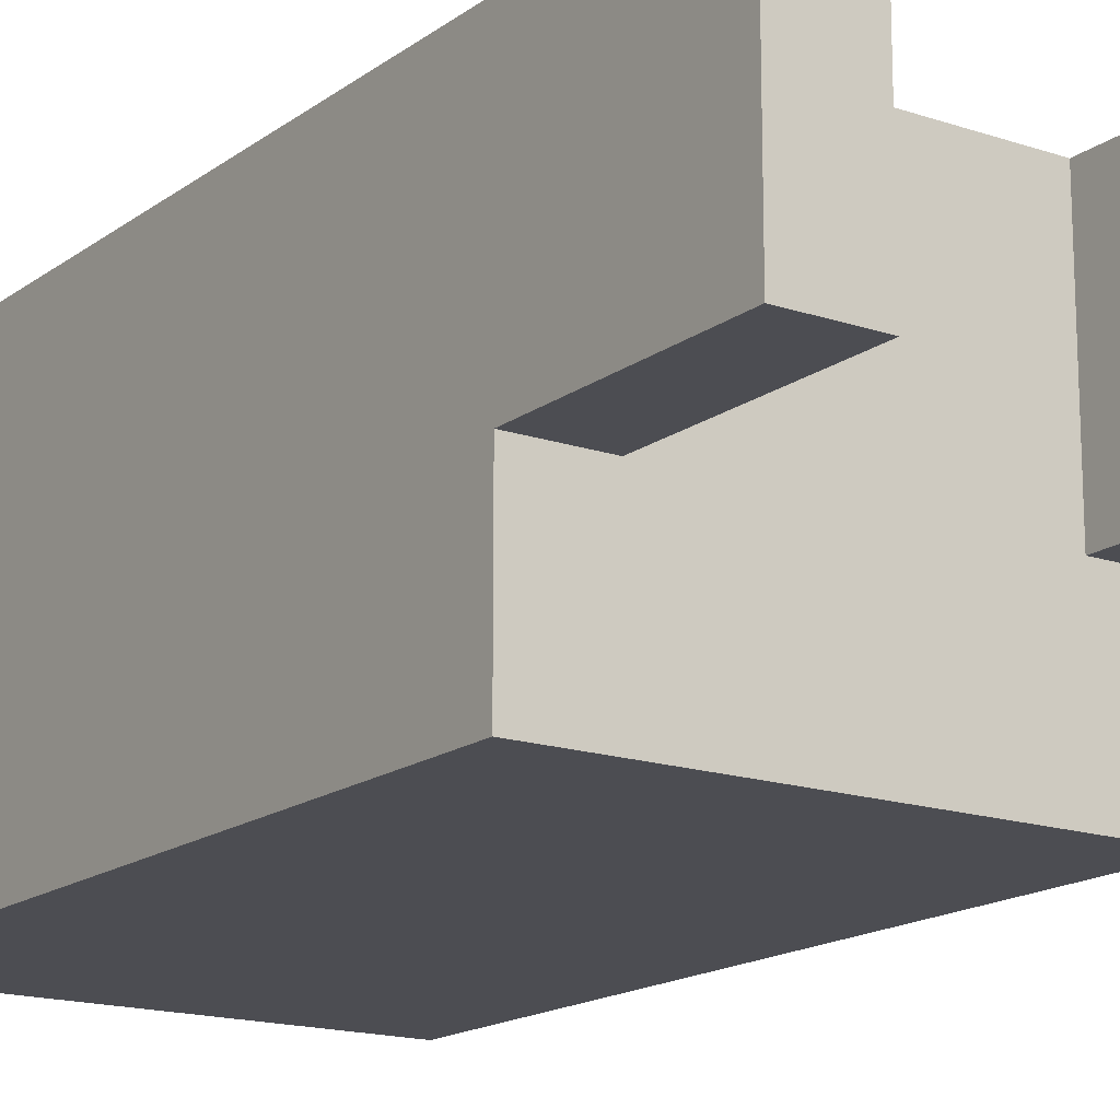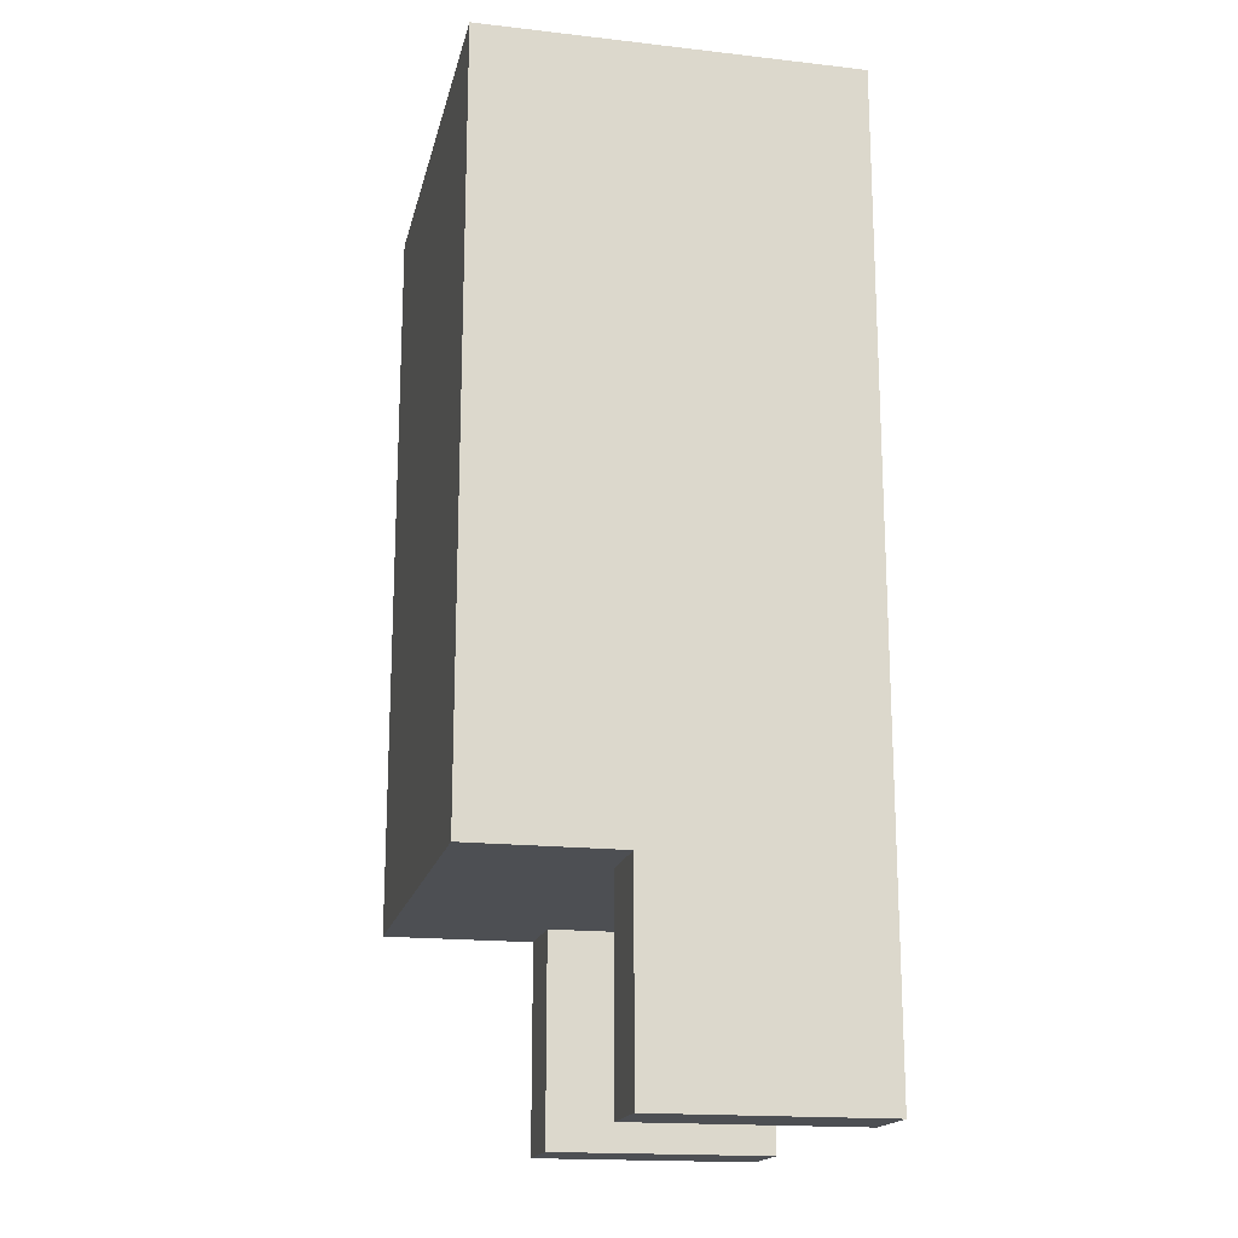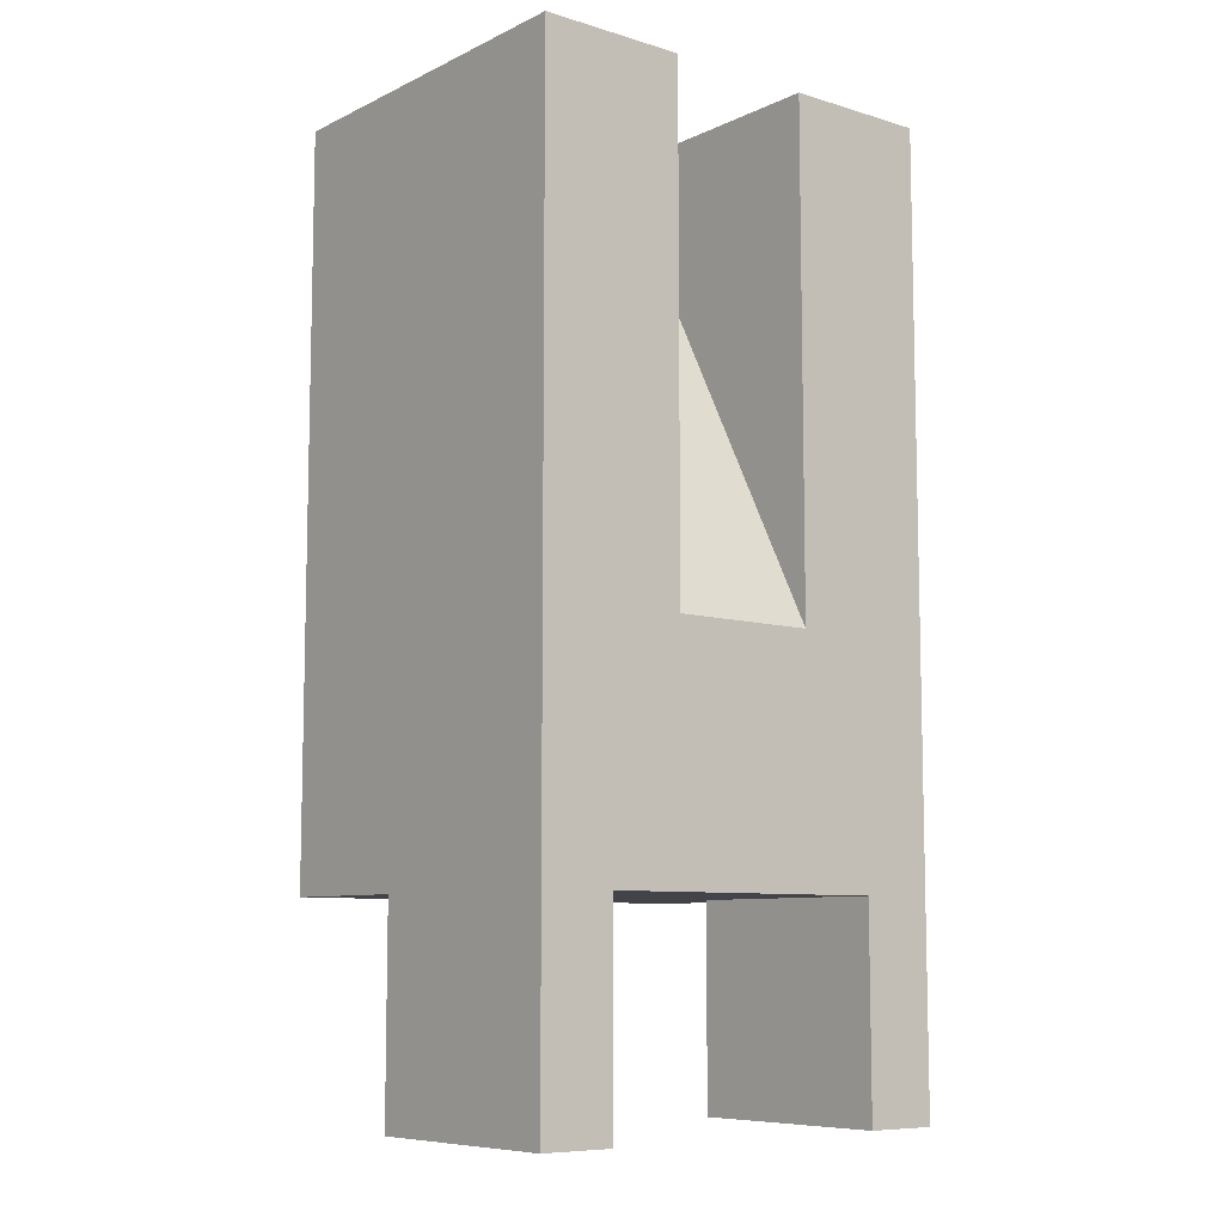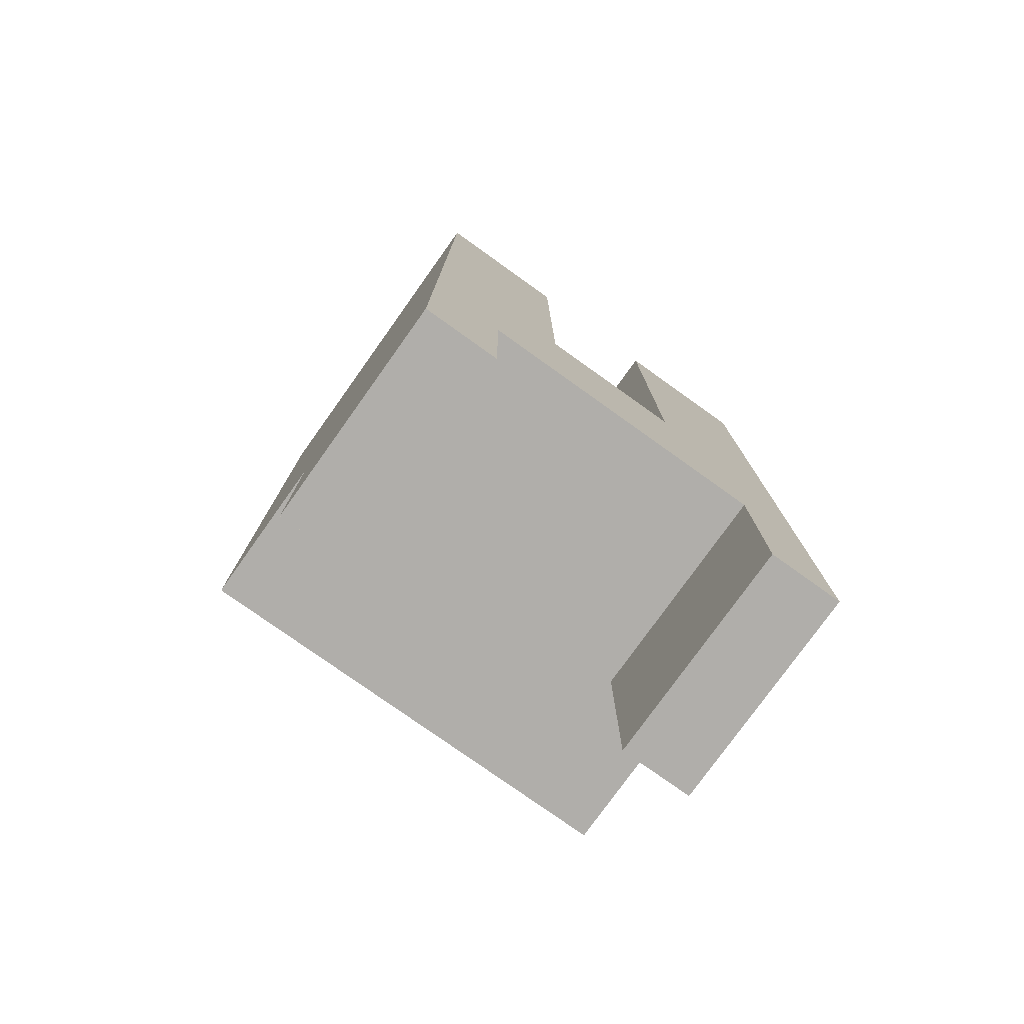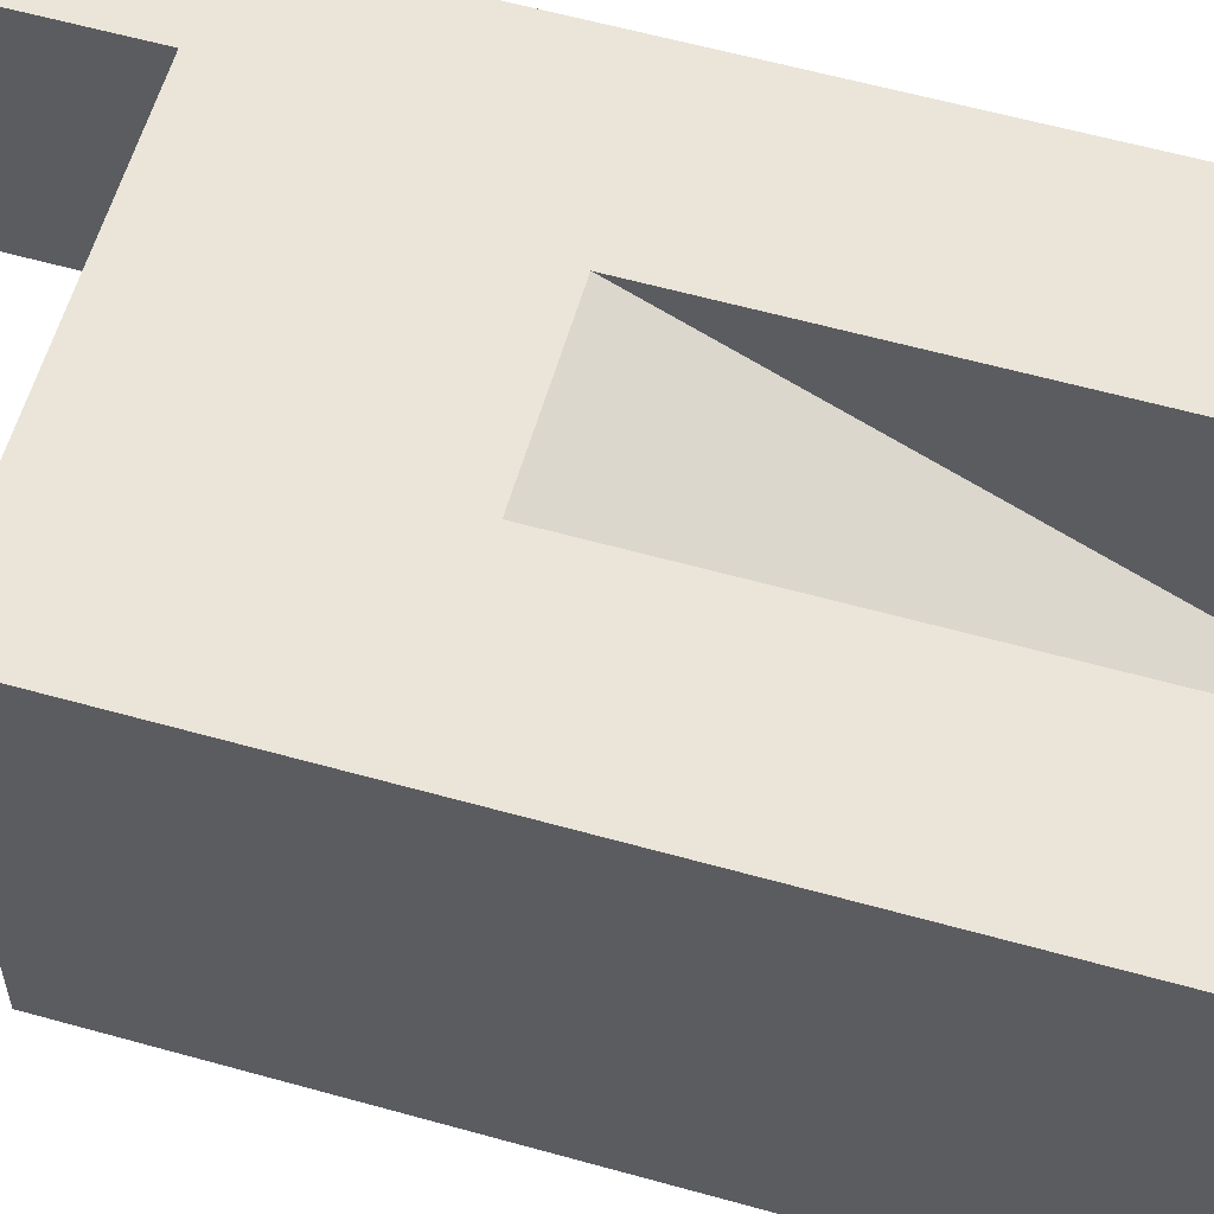
<metadata>
{"format":"obj","ext":"obj","renderer":"f3d","projection":"perspective","resolution":1024,"background":"white","views":[{"elev":-16.3,"azim":145.3,"up":"+Y"},{"elev":-17.7,"azim":77.5,"up":"+Z"},{"elev":-8.5,"azim":141.1,"up":"+Z"},{"elev":-77.8,"azim":144.5,"up":"+Z"},{"elev":59.1,"azim":-73.9,"up":"+Y"}]}
</metadata>
<code>
g Sólido1
v -10 0 -50
v -10 0 0
v -10 10 -64
v -10 10 -50
v -10 25 -64
v -10 25 0
v -5 10 -64
v -5 10 -50
v -5 25 -64
v -5 25 -50
v 0 7 0
v 0 25 -34
v 0 25 0
v 10 7 0
v 10 25 -34
v 10 25 0
v 15 10 -64
v 15 10 -50
v 15 25 -64
v 15 25 -50
v 20 0 -50
v 20 0 0
v 20 10 -64
v 20 10 -50
v 20 25 -64
v 20 25 0
f 17 18 19
f 19 18 20
f 8 7 10
f 10 7 9
f 19 20 25
f 25 20 26
f 26 20 15
f 26 15 16
f 20 10 15
f 15 10 12
f 12 10 6
f 12 6 13
f 9 5 10
f 10 5 6
f 18 17 24
f 24 17 23
f 9 7 5
f 5 7 3
f 3 4 5
f 5 4 6
f 6 4 2
f 2 4 1
f 21 22 1
f 1 22 2
f 21 24 22
f 22 24 26
f 26 24 25
f 25 24 23
f 11 12 13
f 15 14 16
f 12 11 15
f 15 11 14
f 17 19 23
f 23 19 25
f 7 8 3
f 3 8 4
f 24 21 18
f 18 21 1
f 18 1 8
f 8 1 4
f 8 10 18
f 18 10 20
f 22 14 2
f 2 14 11
f 2 11 6
f 6 11 13
f 22 26 14
f 14 26 16

</code>
